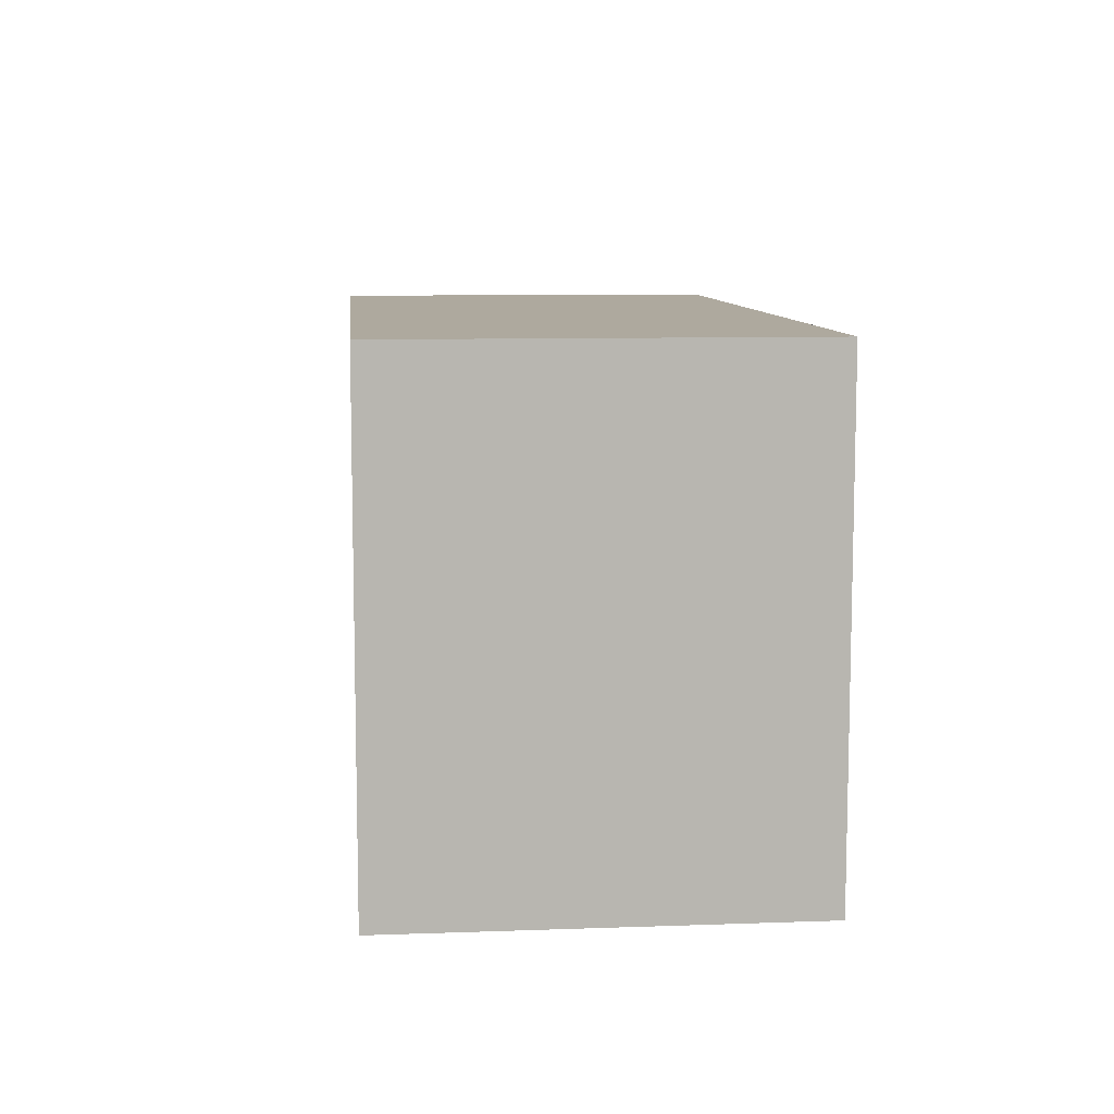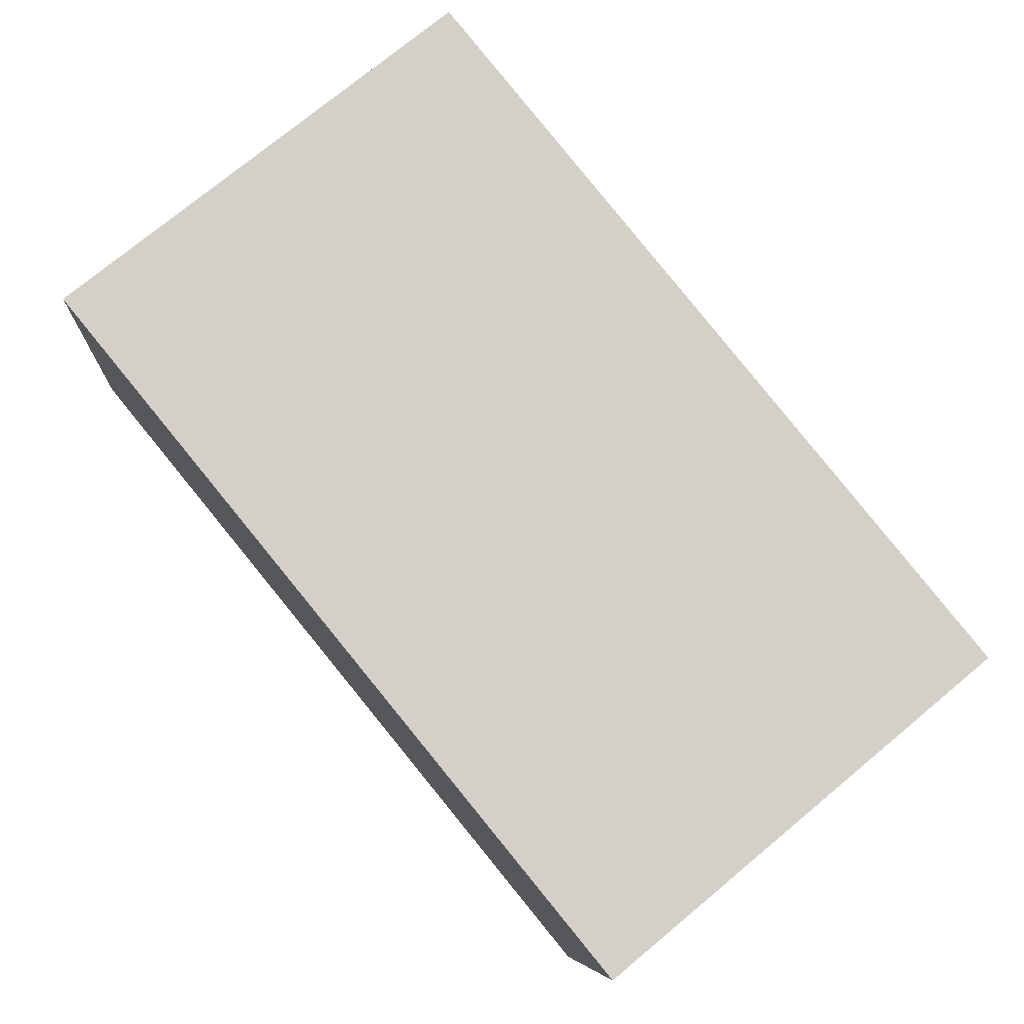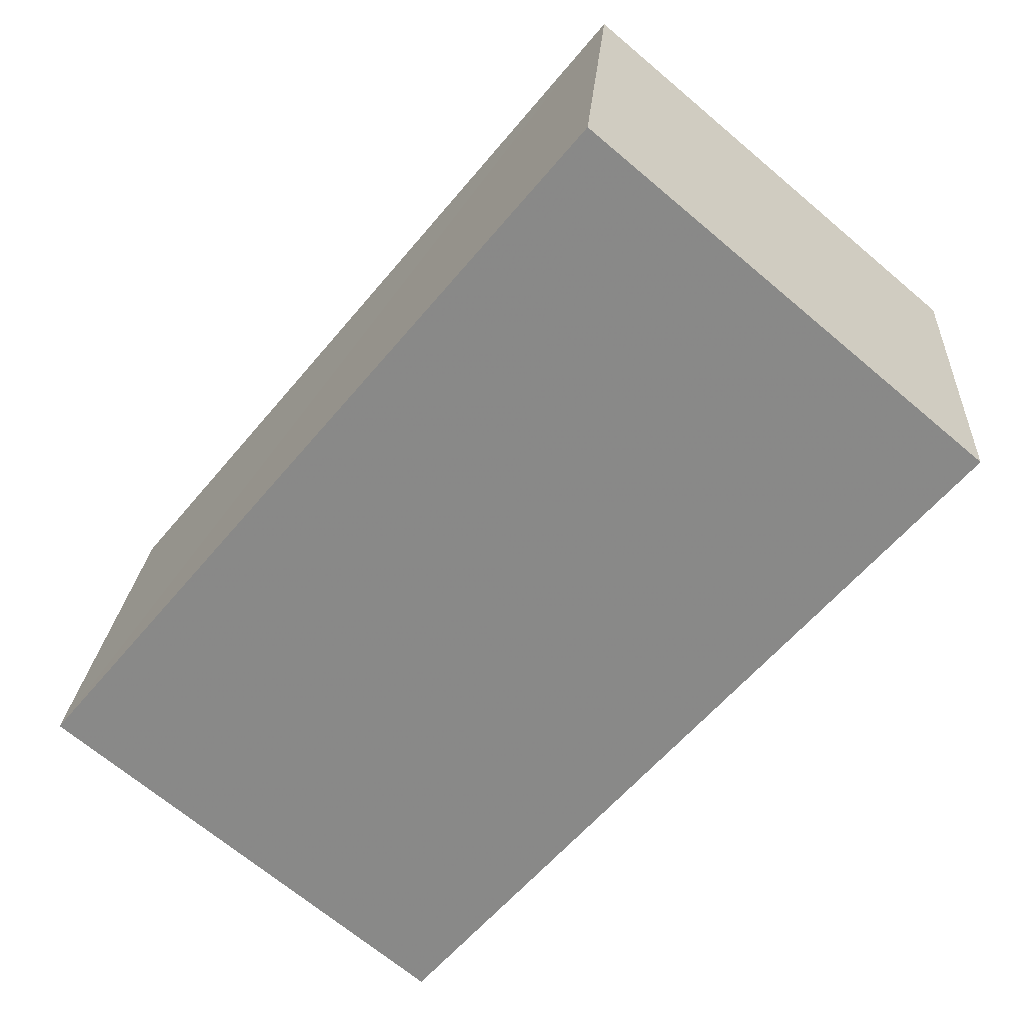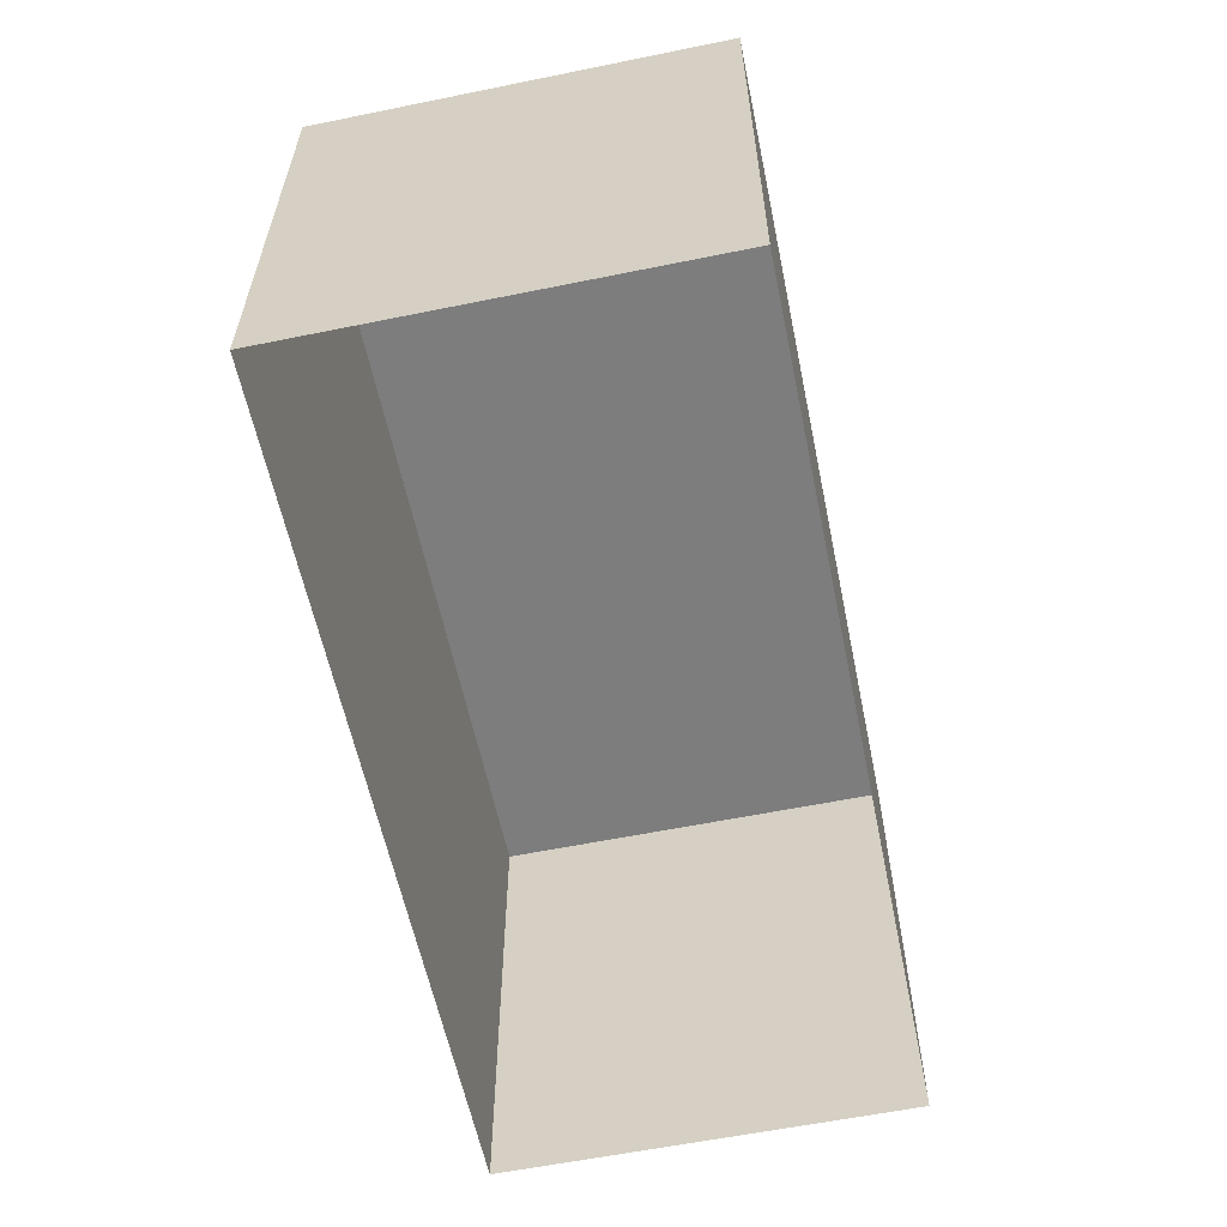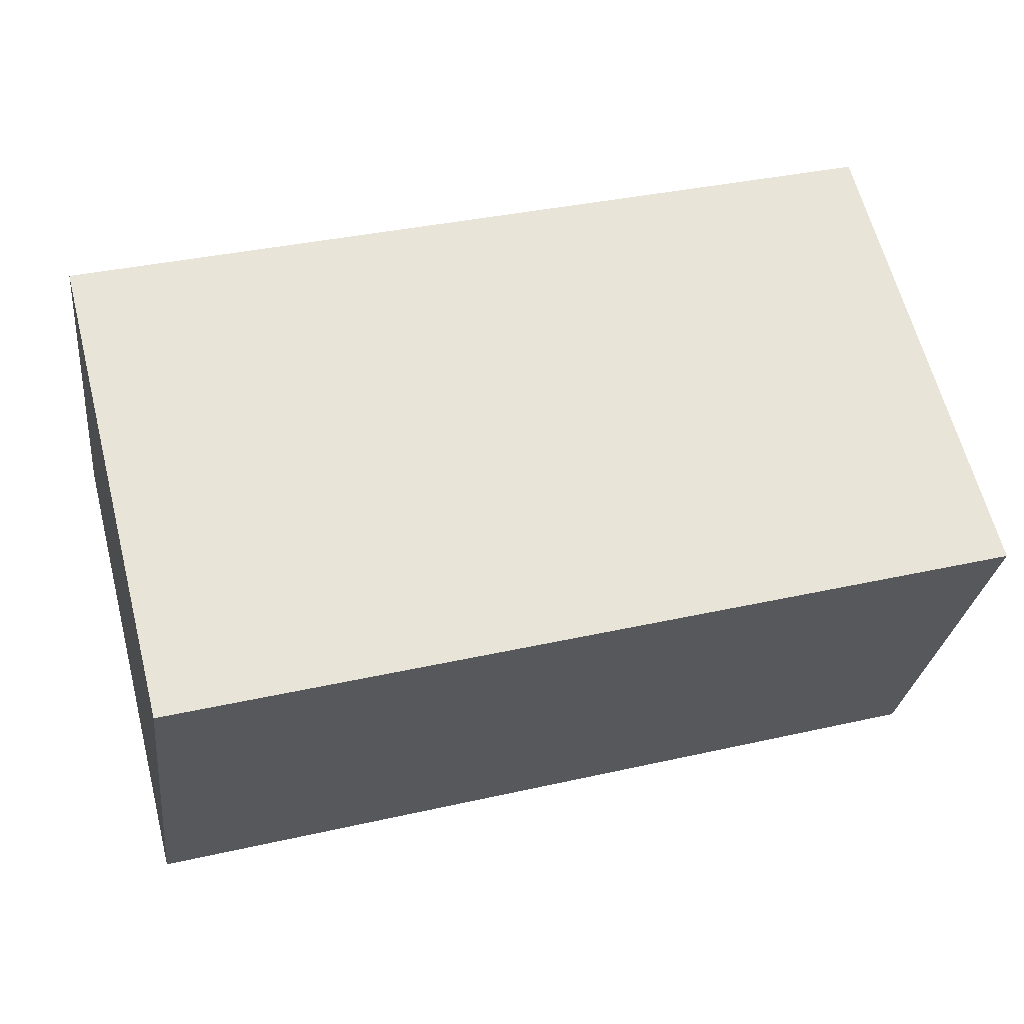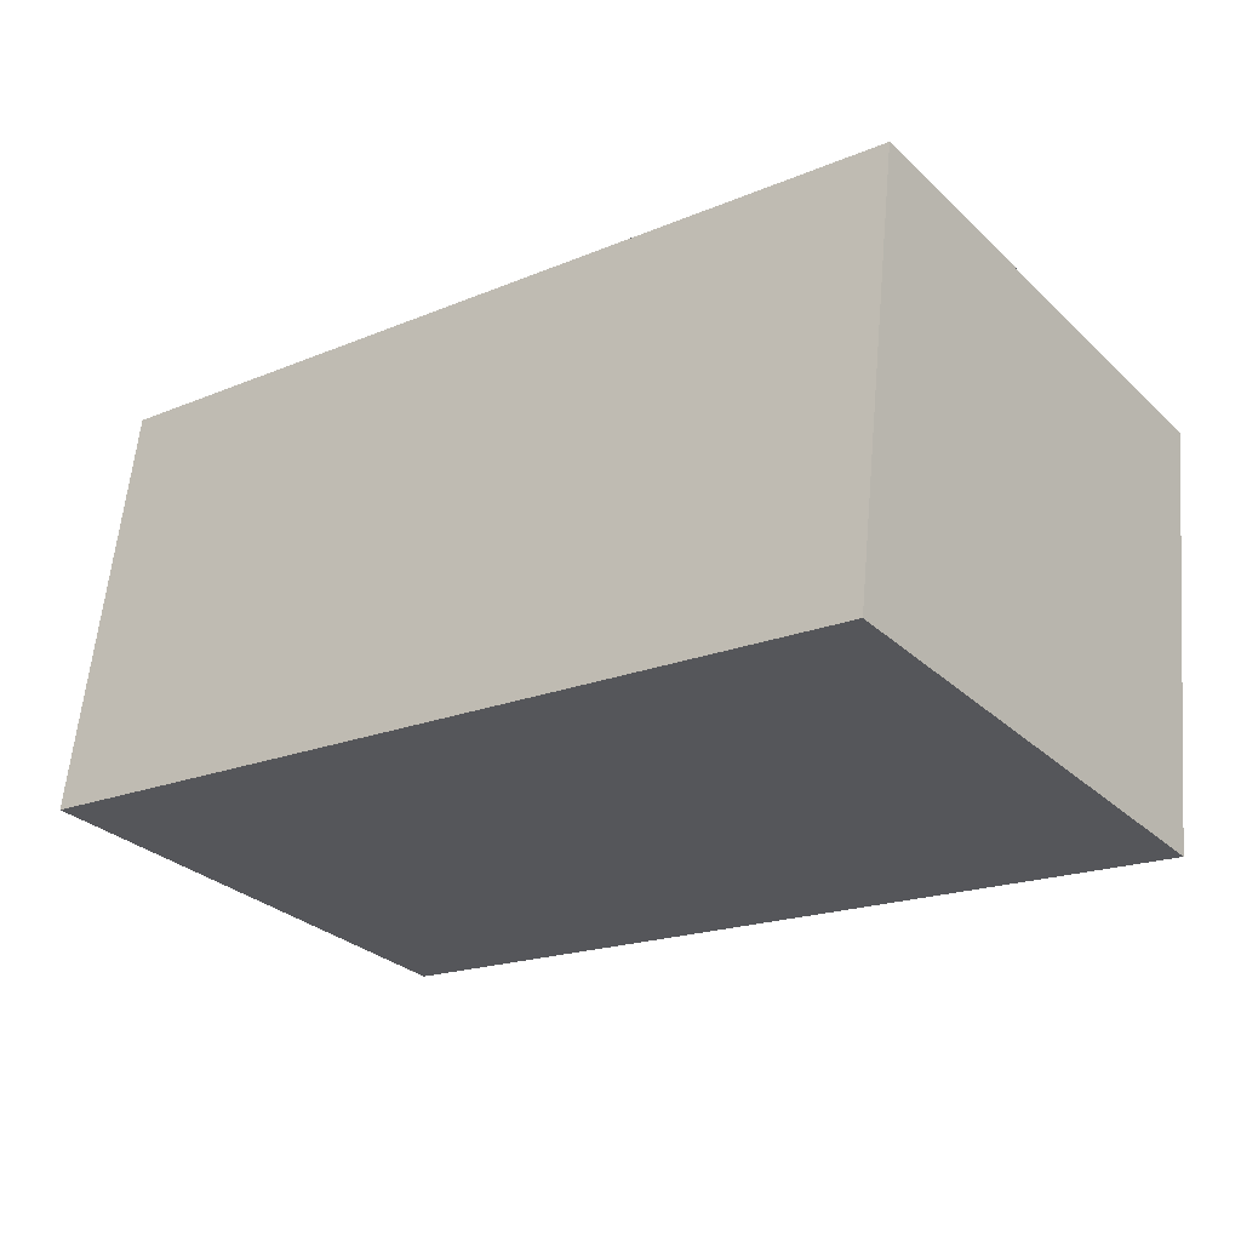
<metadata>
{"format":"obj","ext":"obj","renderer":"f3d","projection":"perspective","resolution":1024,"background":"white","views":[{"elev":9.1,"azim":77.6,"up":"+Z"},{"elev":75.5,"azim":50.4,"up":"+Y"},{"elev":-69.1,"azim":50.0,"up":"+Y"},{"elev":-59.1,"azim":-85.3,"up":"+Z"},{"elev":63.4,"azim":-14.6,"up":"+Y"},{"elev":-30.7,"azim":37.6,"up":"+Y"}]}
</metadata>
<code>
v -8.927e+04 -9.883e+04 8.047
v -8.927e+04 -9.884e+04 8.047
v -8.927e+04 -9.884e+04 8.047
v -8.927e+04 -9.883e+04 8.047
v -8.927e+04 -9.883e+04 10.26
v -8.927e+04 -9.883e+04 10.26
v -8.927e+04 -9.884e+04 10.26
v -8.927e+04 -9.884e+04 10.26
f 1 2 3
f 4 1 3
f 5 6 7
f 8 5 7
f 5 2 1
f 5 8 2
f 8 3 2
f 8 7 3
f 5 1 4
f 6 5 4
f 6 4 3
f 7 6 3

</code>
